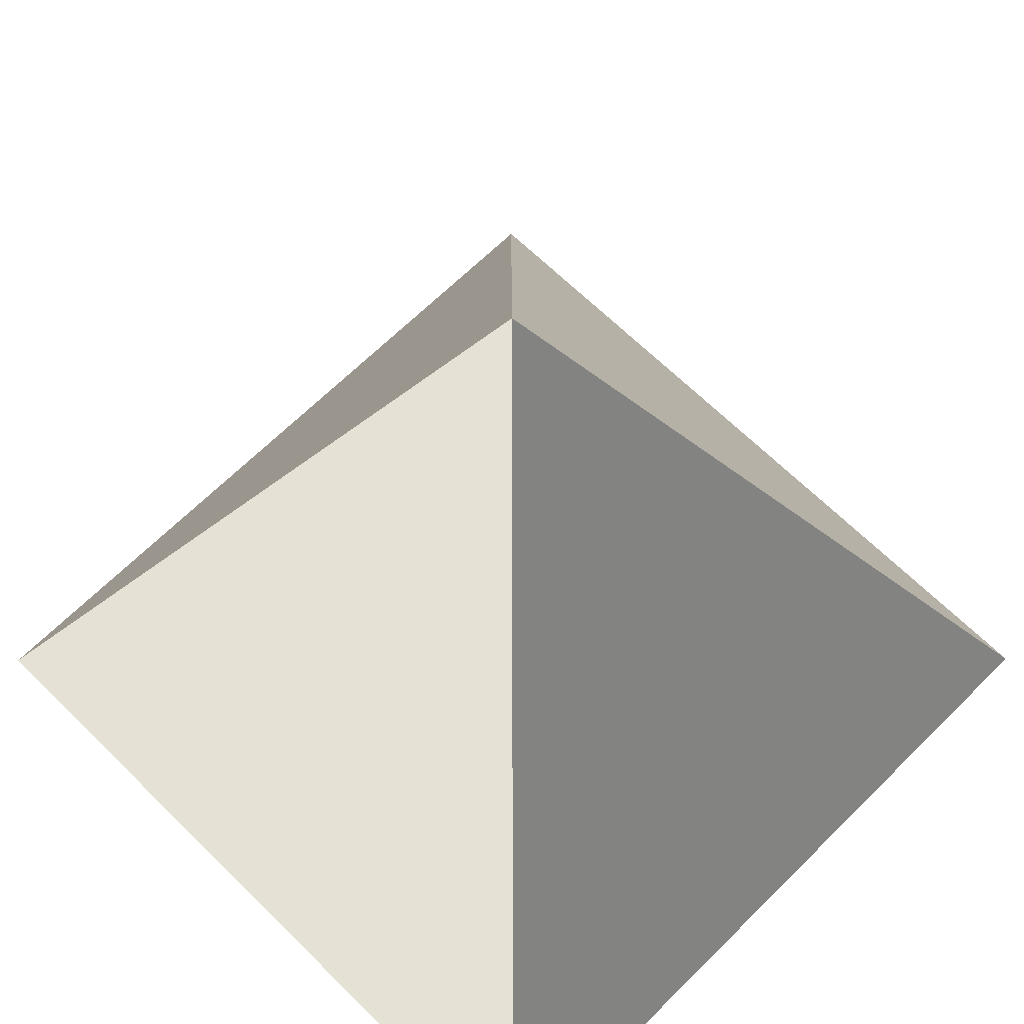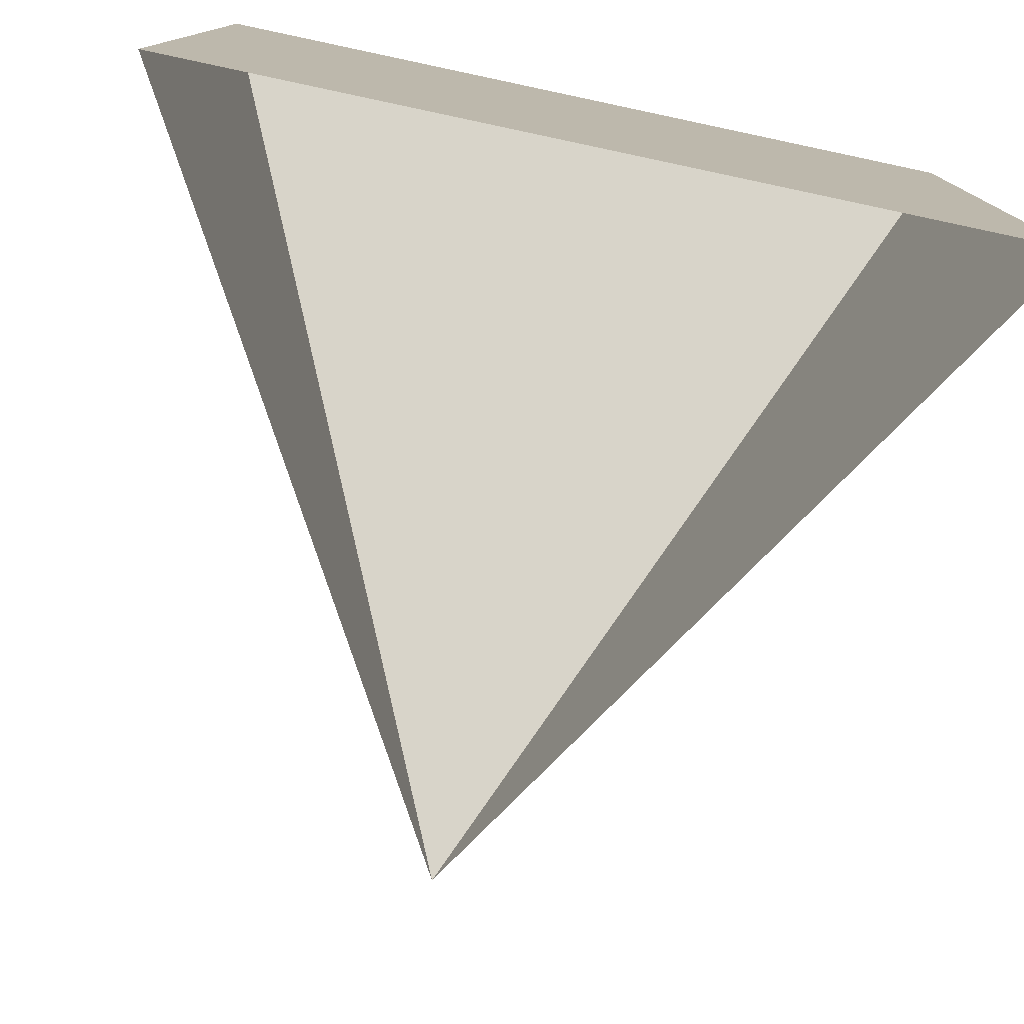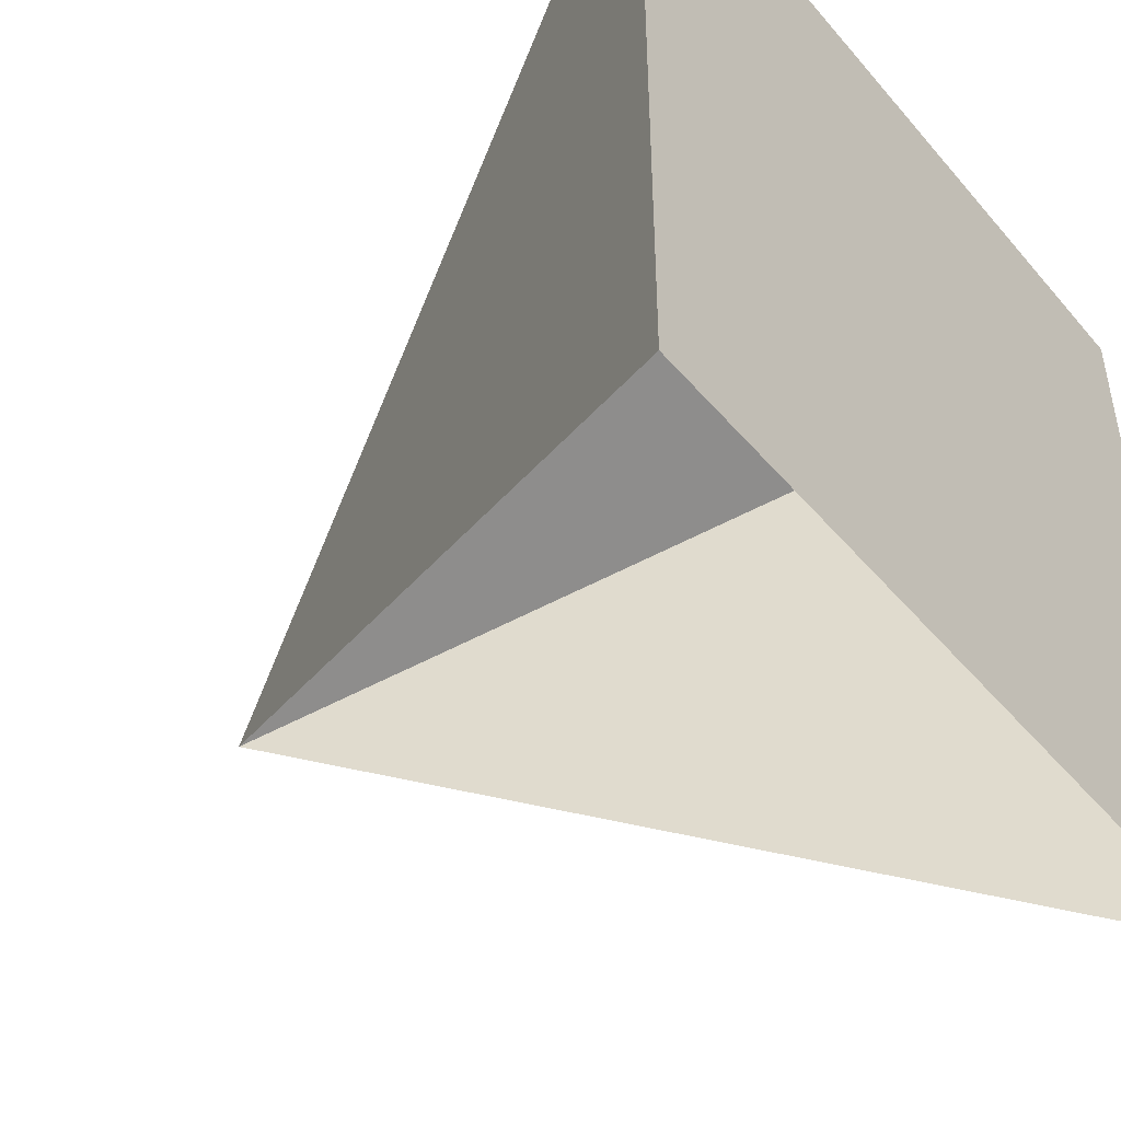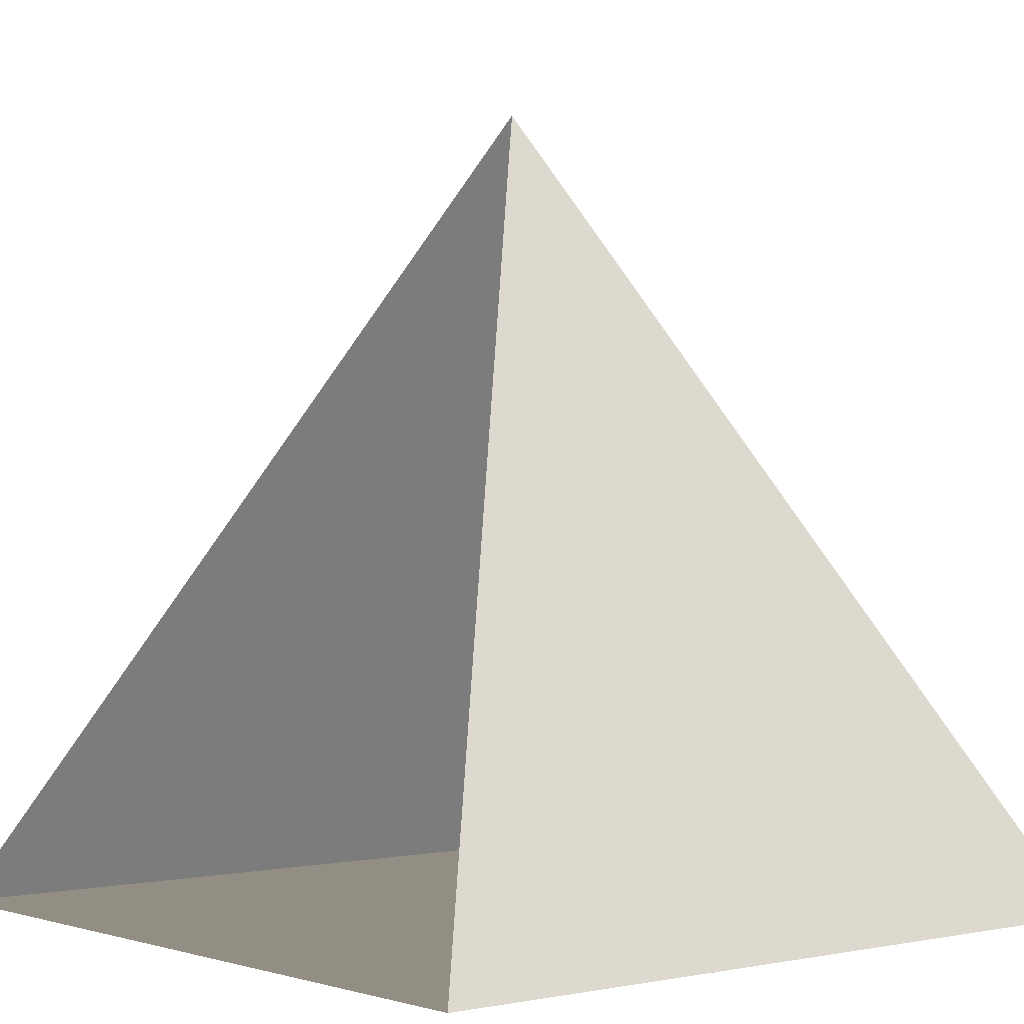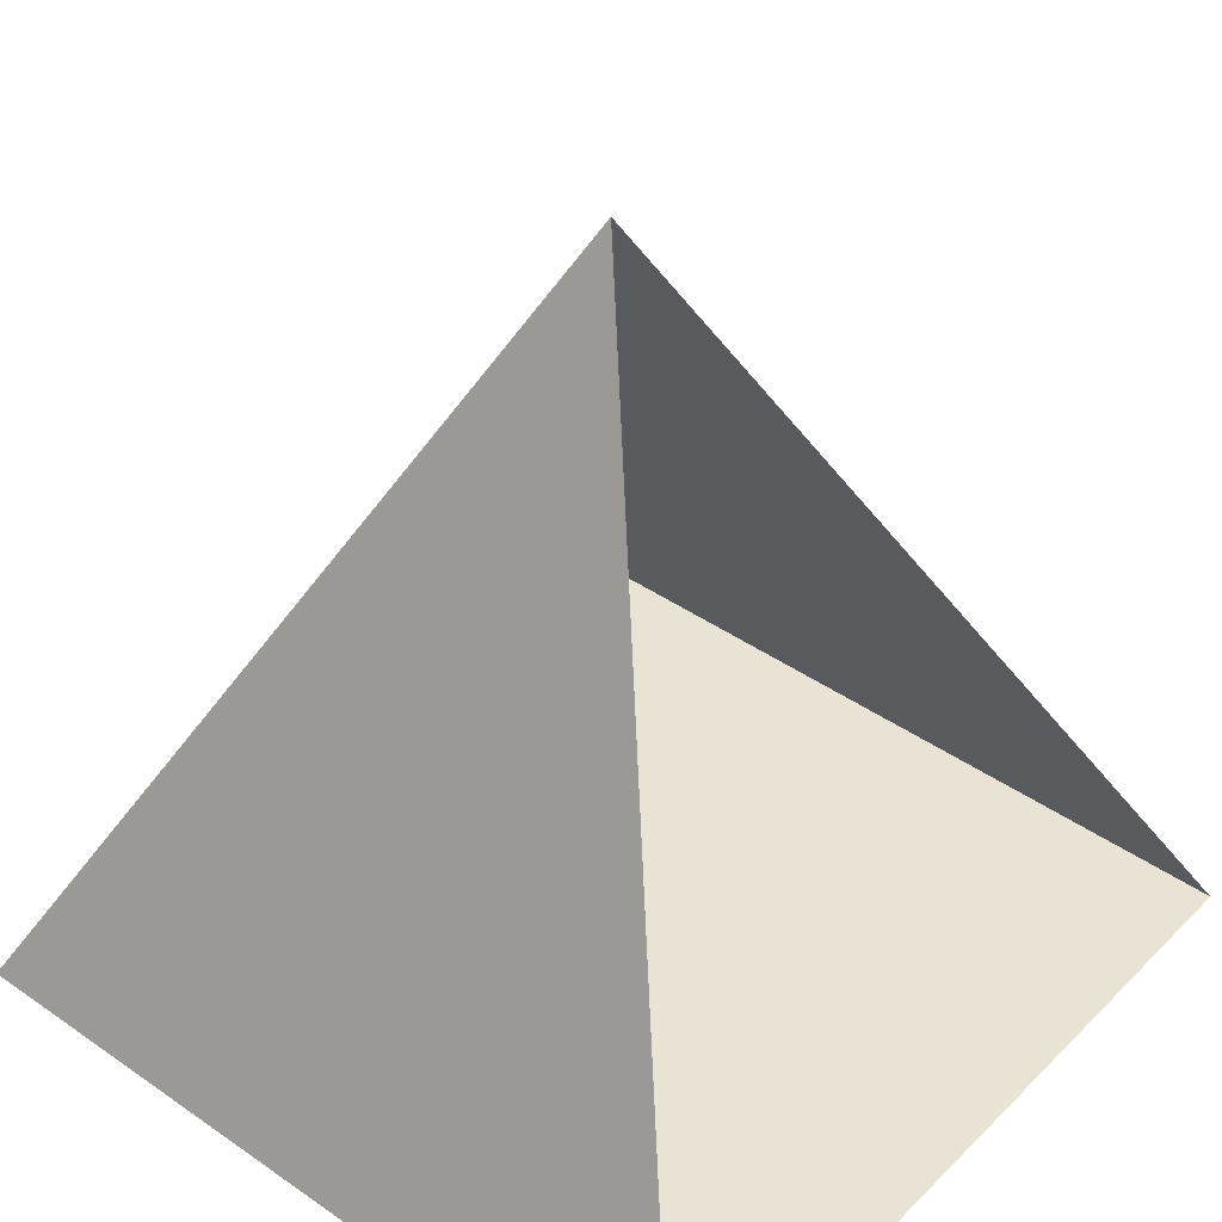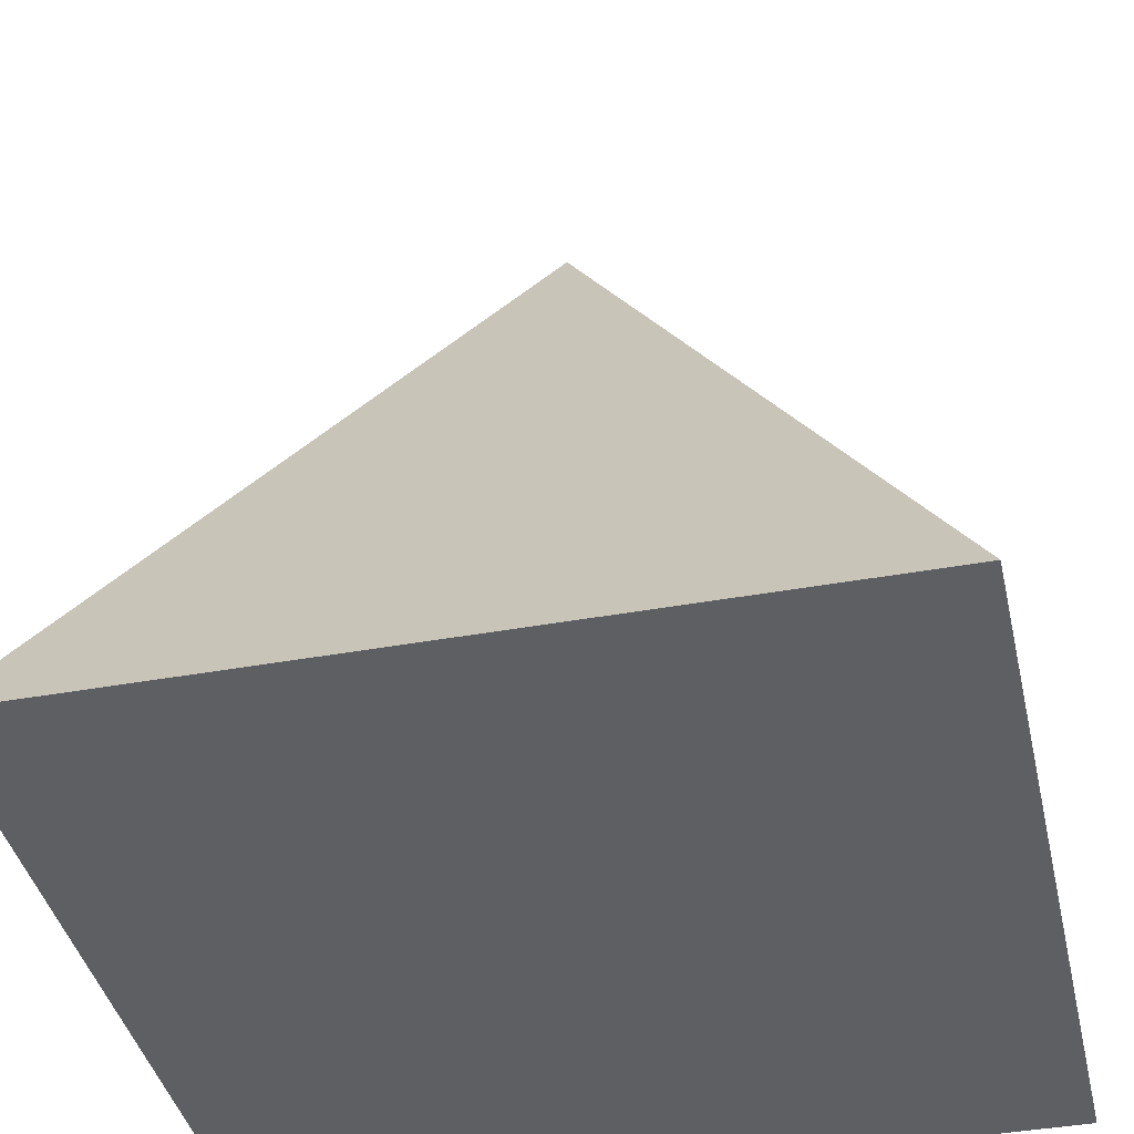
<metadata>
{"format":"obj","ext":"obj","renderer":"f3d","projection":"perspective","resolution":1024,"background":"white","views":[{"elev":65.0,"azim":44.9,"up":"+Z"},{"elev":-78.1,"azim":168.0,"up":"+Y"},{"elev":-47.6,"azim":128.1,"up":"+Y"},{"elev":-0.1,"azim":50.2,"up":"+Z"},{"elev":41.3,"azim":-49.9,"up":"+Z"},{"elev":-40.4,"azim":102.6,"up":"+Z"}]}
</metadata>
<code>
o Cat
v 0 0 0
v 1 0 0
v 1 1 0
v 0 1 0
v 0.5 0.5 1
f 1 2 3
f 1 3 4
f 1 4 5
f 2 3 5
f 3 4 5
f 4 1 5

</code>
